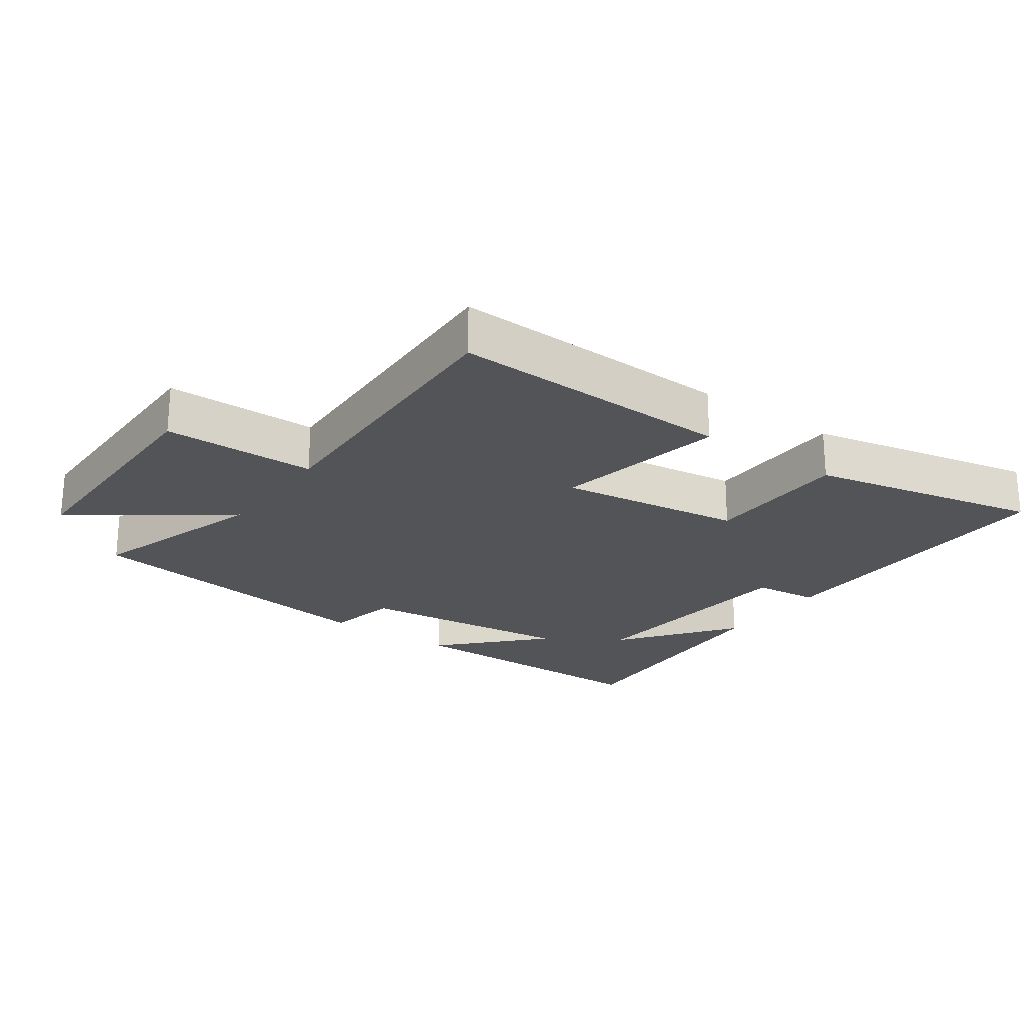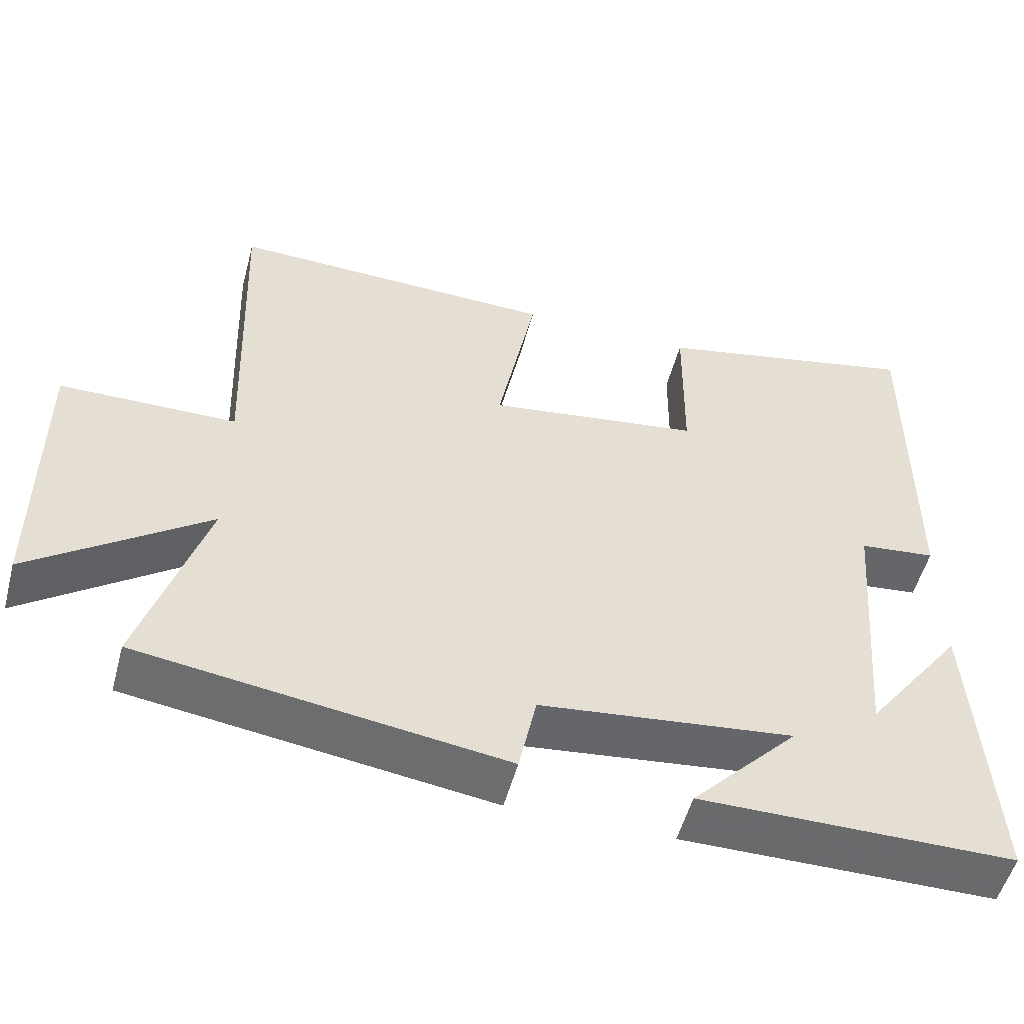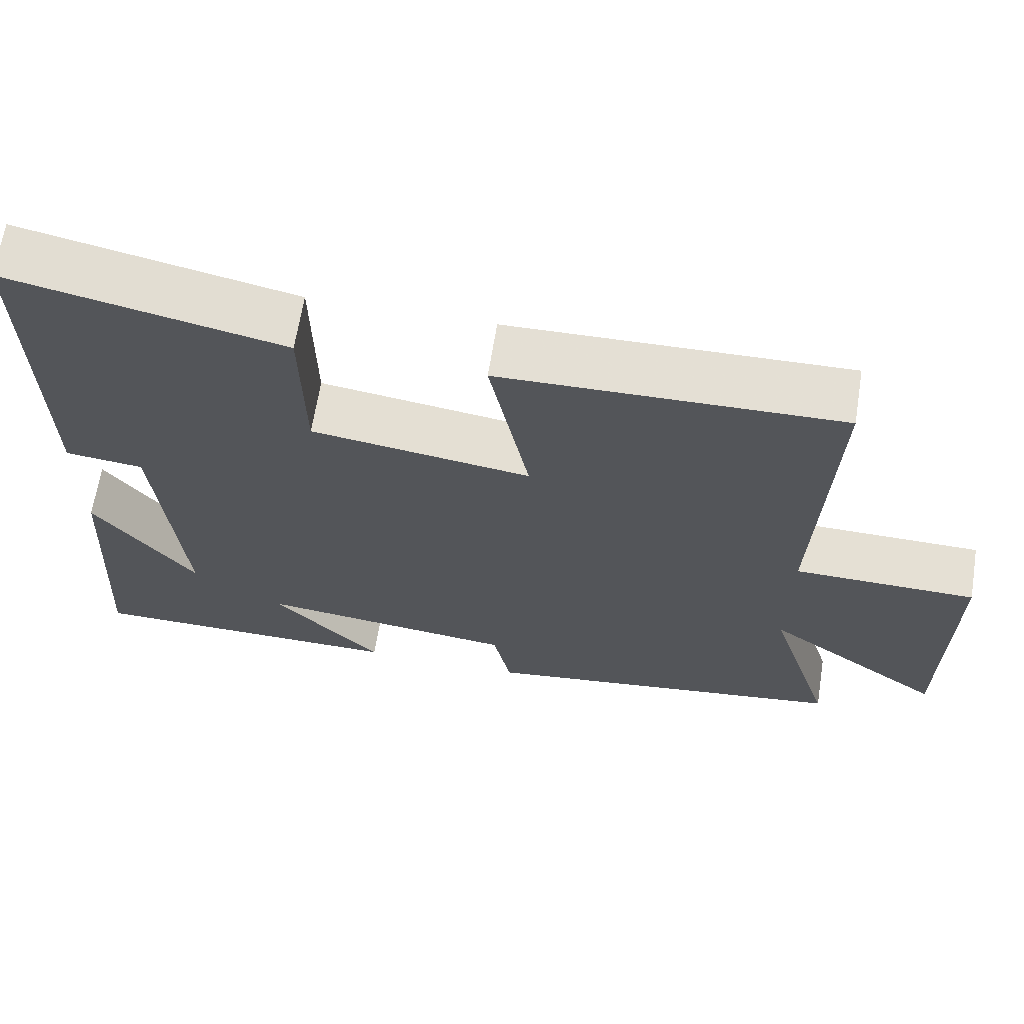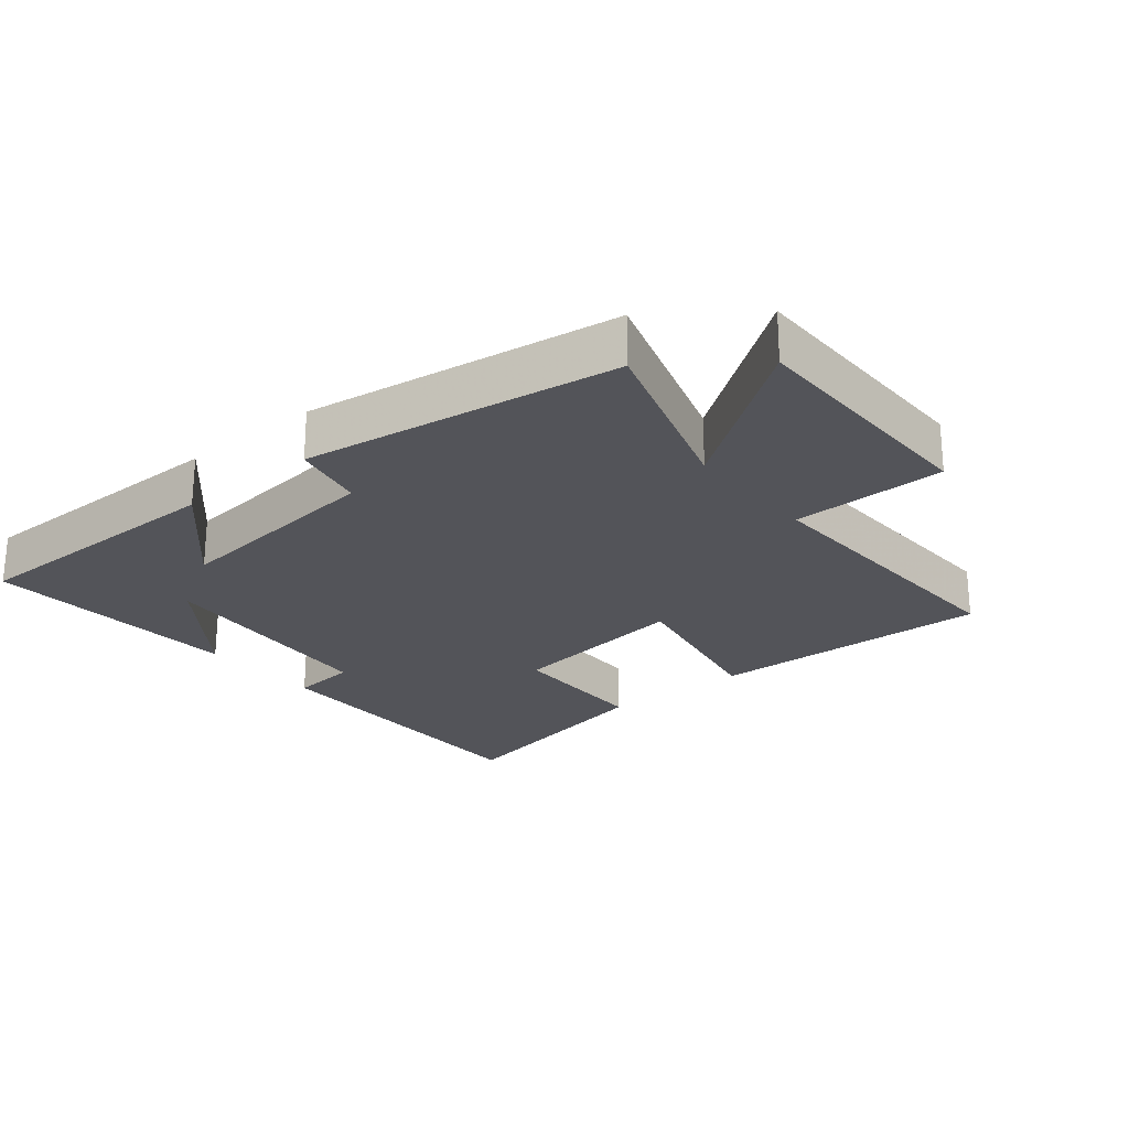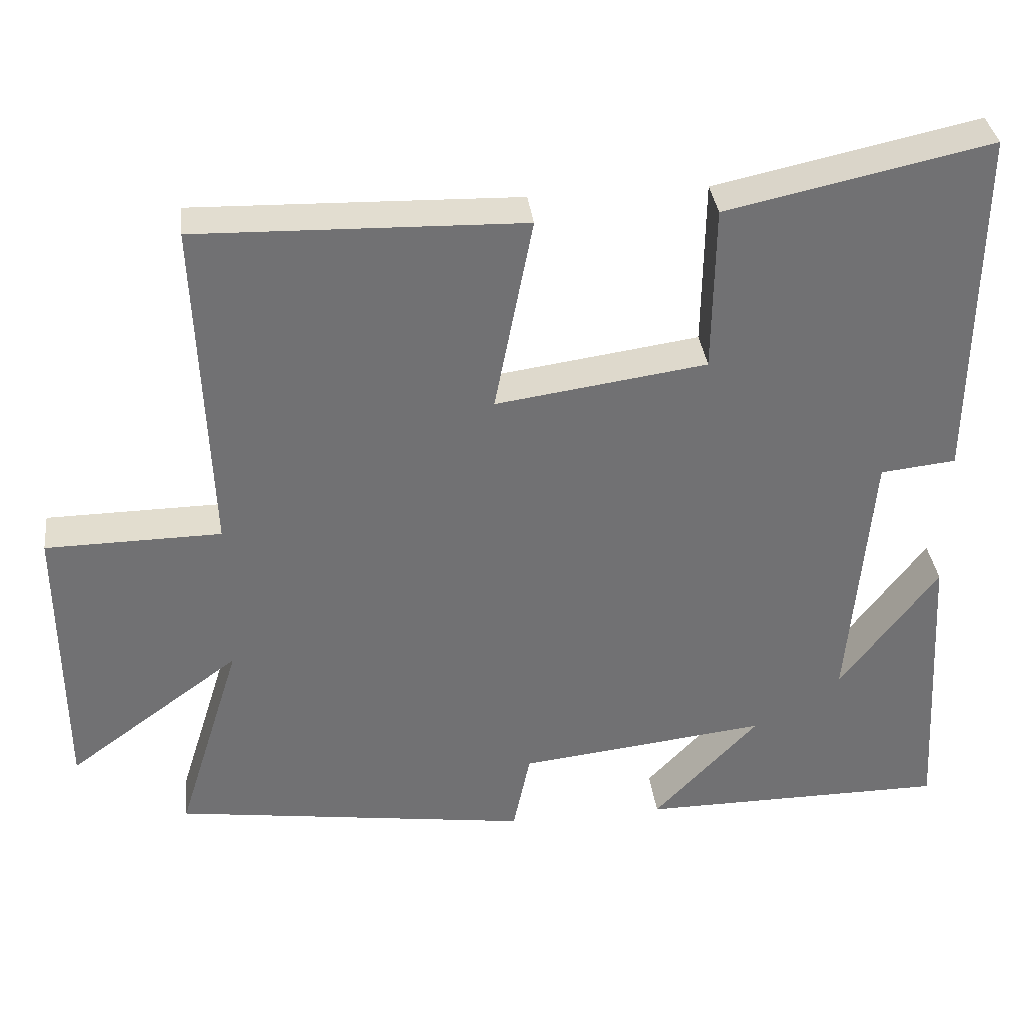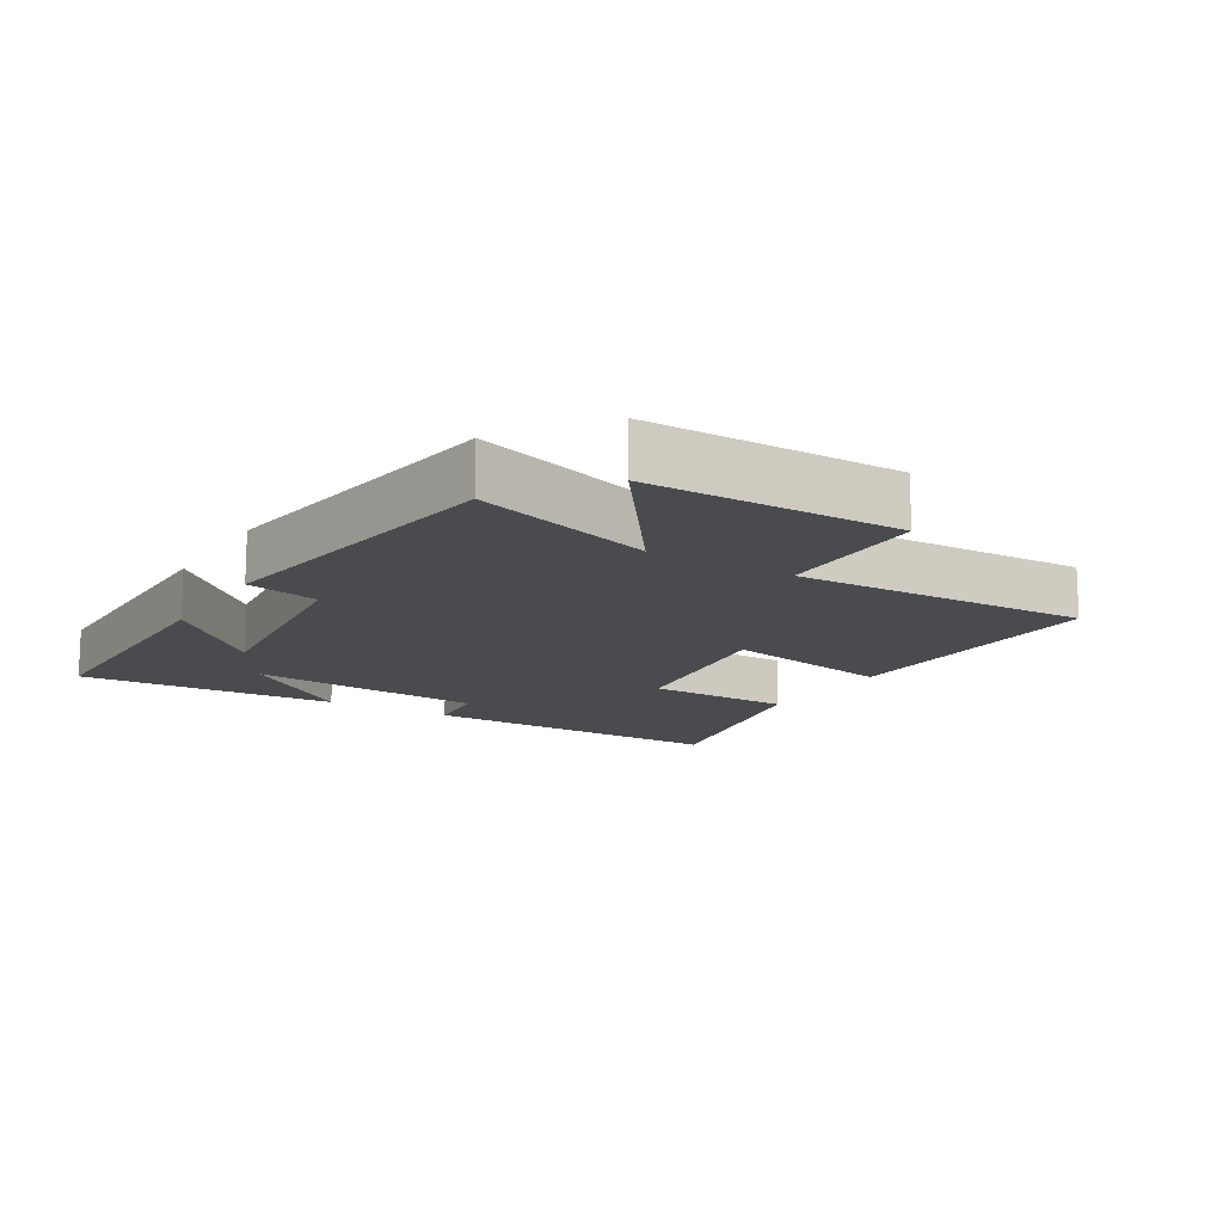
<metadata>
{"format":"obj","ext":"obj","renderer":"f3d","projection":"perspective","resolution":1024,"background":"white","views":[{"elev":-23.1,"azim":-35.6,"up":"+Y"},{"elev":-53.0,"azim":-14.9,"up":"+Z"},{"elev":65.8,"azim":-170.9,"up":"+Z"},{"elev":-23.8,"azim":-140.8,"up":"+Y"},{"elev":35.1,"azim":-6.9,"up":"+Z"},{"elev":-13.9,"azim":-121.5,"up":"+Y"}]}
</metadata>
<code>
v 0.523 0.07 -0.498
v 0.109 0.07 -0.5
v 0.25 0.07 -0.351
v -0.084 0.07 -0.389
v -0.107 0.07 -0.5
v -0.586 0.07 -0.432
v -0.5 0.07 -0.156
v -0.732 0.07 -0.325
v -0.734 0.07 0.057
v -0.5 0.07 0.06
v -0.517 0.07 0.512
v -0.082 0.07 0.5
v -0.133 0.07 0.237
v 0.149 0.07 0.277
v 0.152 0.07 0.5
v 0.505 0.07 0.576
v 0.5 0.07 0.097
v 0.399 0.07 0.086
v 0.369 0.07 -0.276
v 0.5 0.07 -0.101
v 0.523 0 -0.498
v 0.109 0 -0.5
v 0.25 0 -0.351
v -0.084 0 -0.389
v -0.107 0 -0.5
v -0.586 0 -0.432
v -0.5 0 -0.156
v -0.732 0 -0.325
v -0.734 0 0.057
v -0.5 0 0.06
v -0.517 0 0.512
v -0.082 0 0.5
v -0.133 0 0.237
v 0.149 0 0.277
v 0.152 0 0.5
v 0.505 0 0.576
v 0.5 0 0.097
v 0.399 0 0.086
v 0.369 0 -0.276
v 0.5 0 -0.101
f 19 20 1
f 15 16 17 18
f 14 15 18 19
f 13 14 19
f 10 11 12 13
f 10 13 19 1
f 7 8 9 10
f 4 5 6 7
f 3 4 7 10
f 1 2 3
f 1 3 10
f 21 40 39
f 38 37 36 35
f 39 38 35 34
f 39 34 33
f 33 32 31 30
f 21 39 33 30
f 30 29 28 27
f 27 26 25 24
f 30 27 24 23
f 23 22 21
f 30 23 21
f 1 21 22 2
f 2 22 23 3
f 3 23 24 4
f 4 24 25 5
f 5 25 26 6
f 6 26 27 7
f 7 27 28 8
f 8 28 29 9
f 9 29 30 10
f 10 30 31 11
f 11 31 32 12
f 12 32 33 13
f 13 33 34 14
f 14 34 35 15
f 15 35 36 16
f 16 36 37 17
f 17 37 38 18
f 18 38 39 19
f 19 39 40 20
f 20 40 21 1

</code>
